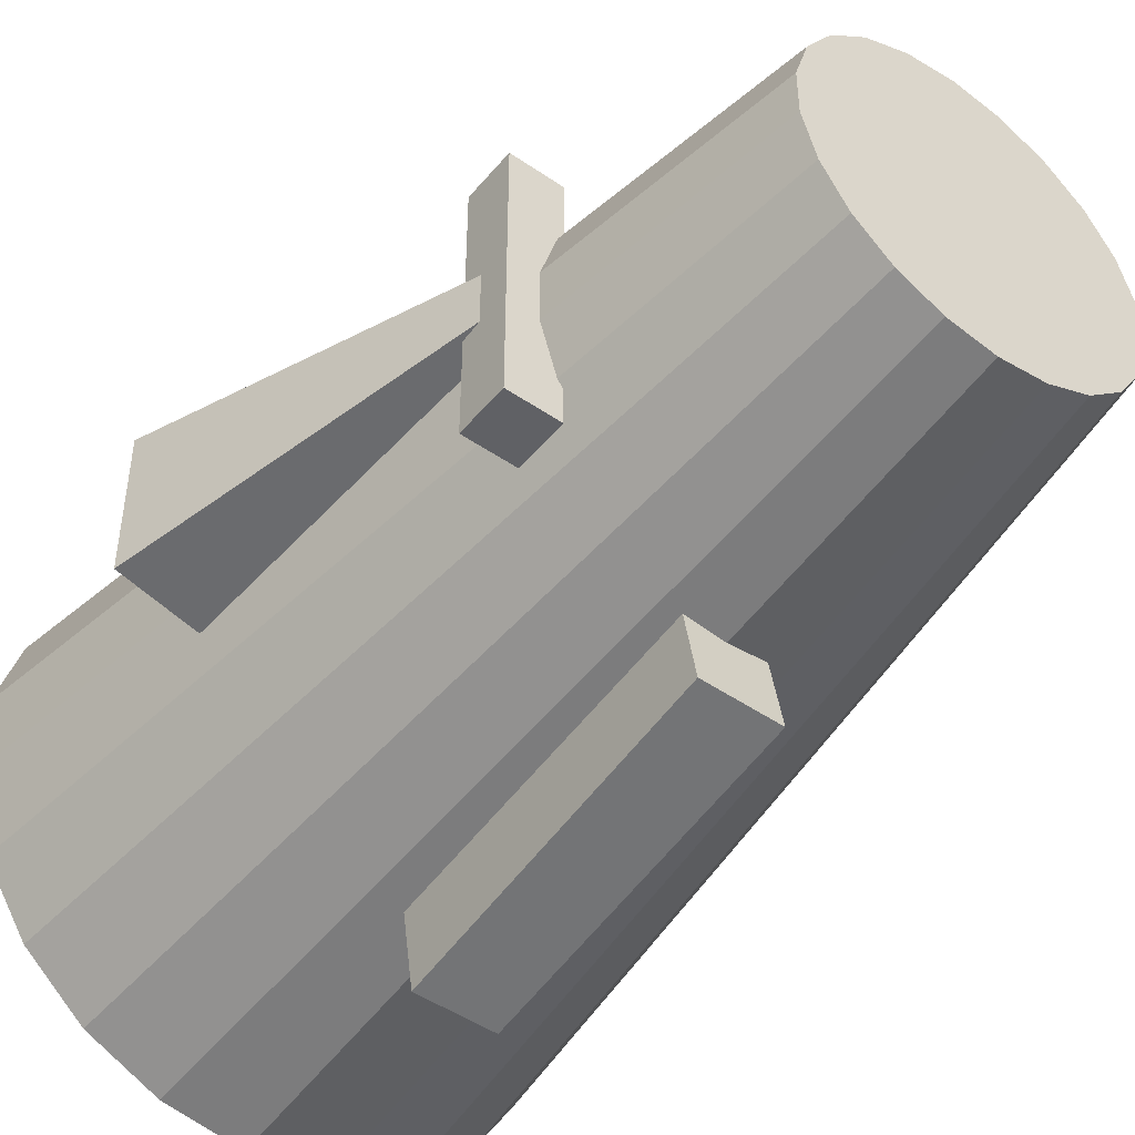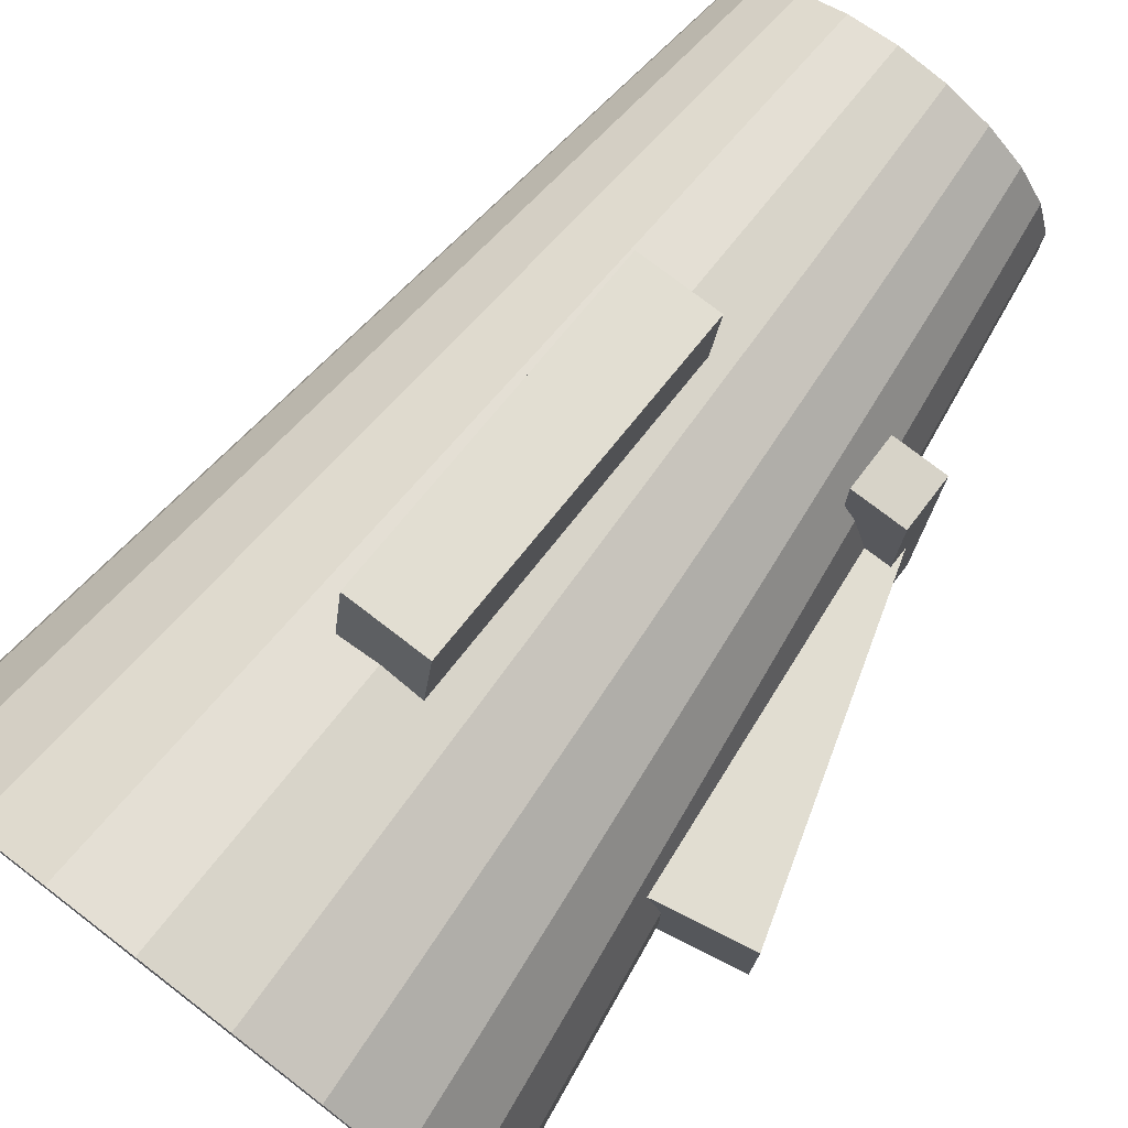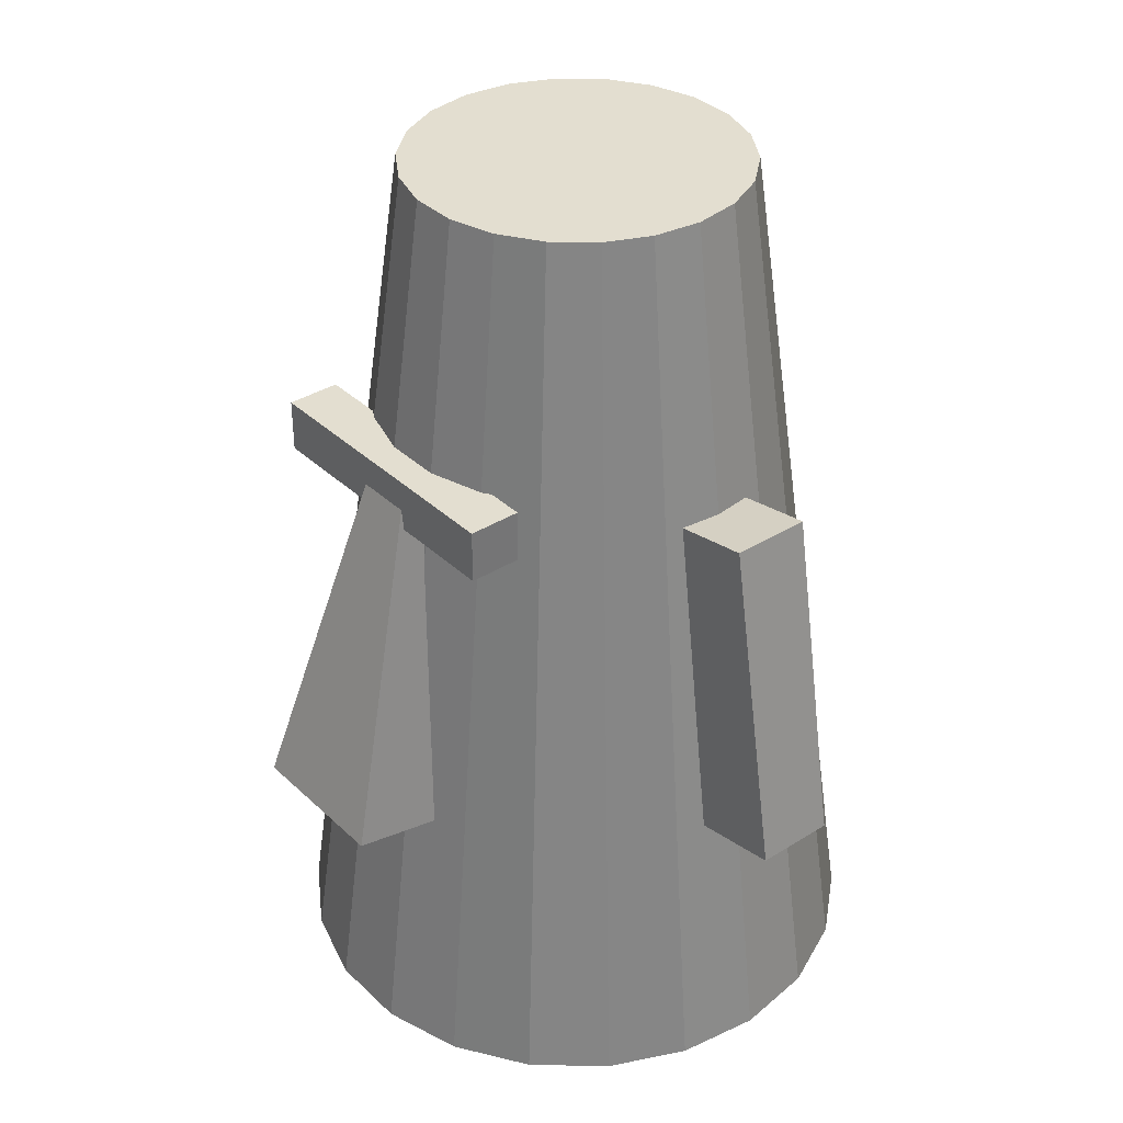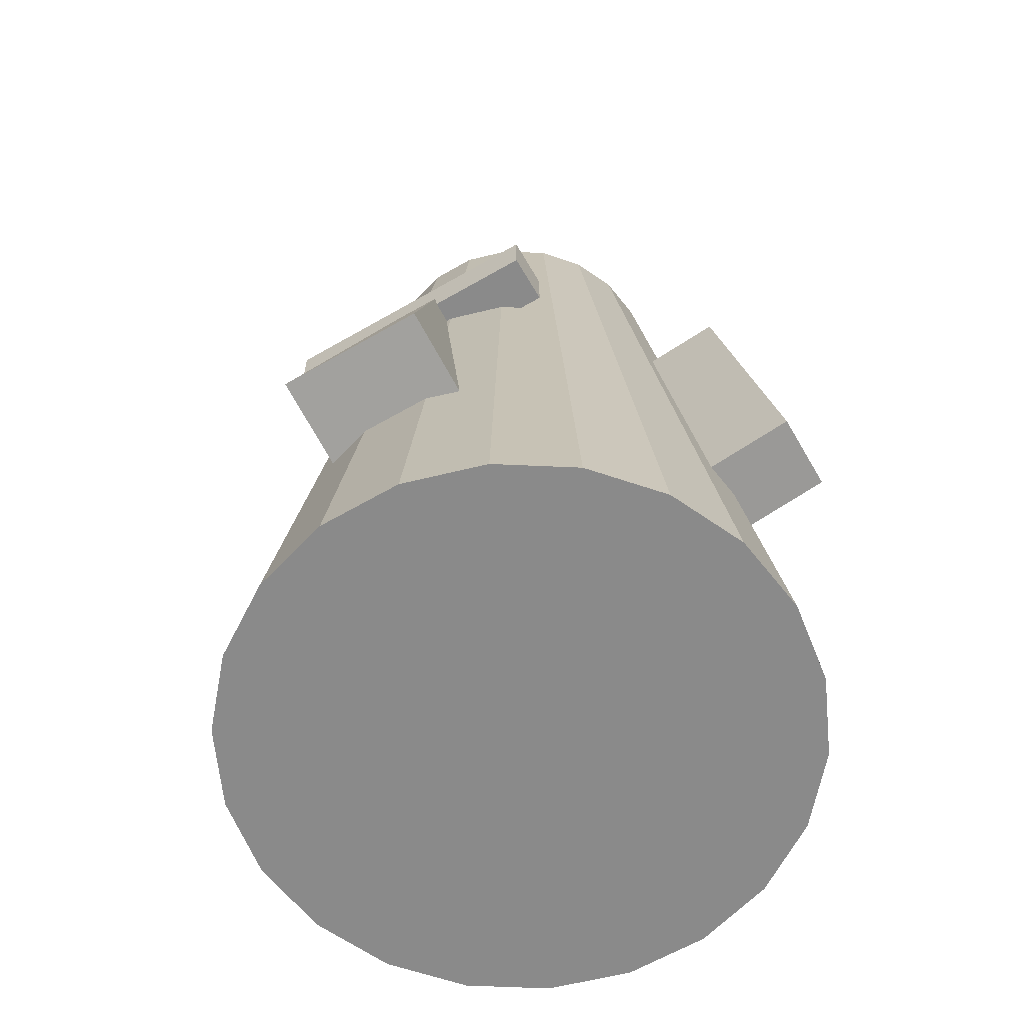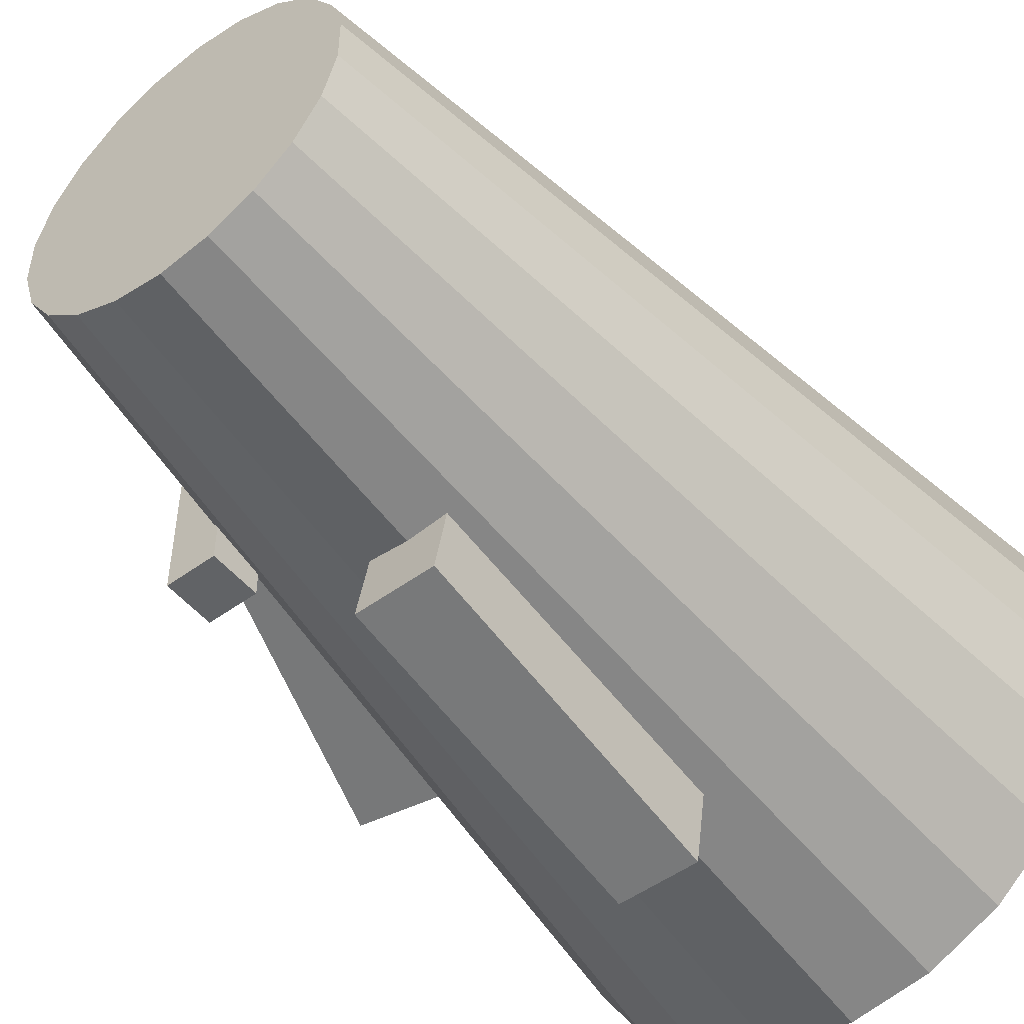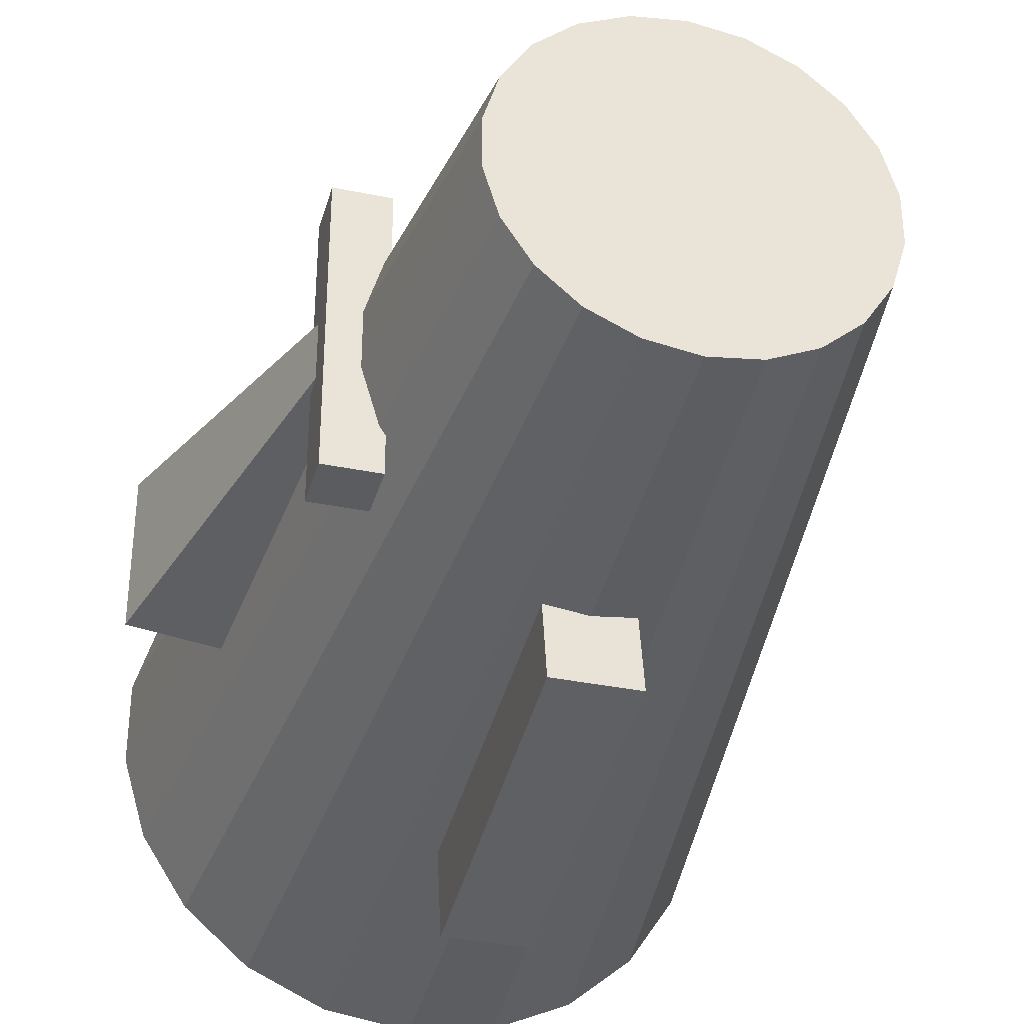
<metadata>
{"format":"obj","ext":"obj","renderer":"f3d","projection":"perspective","resolution":1024,"background":"white","views":[{"elev":-47.8,"azim":142.3,"up":"+Z"},{"elev":76.6,"azim":37.5,"up":"+Z"},{"elev":35.9,"azim":140.5,"up":"+Y"},{"elev":-63.6,"azim":120.2,"up":"+Y"},{"elev":-50.8,"azim":-141.5,"up":"+Z"},{"elev":-35.2,"azim":164.8,"up":"+Z"}]}
</metadata>
<code>
o squirdhouse
v 0 -1.699 -1.575
v 0 3.158 -0.9069
v 0.4437 -1.699 -1.511
v 0.2555 3.158 -0.8702
v 0.8514 -1.699 -1.325
v 0.4903 3.158 -0.763
v 1.19 -1.699 -1.031
v 0.6854 3.158 -0.5939
v 1.432 -1.699 -0.6542
v 0.825 3.158 -0.3767
v 1.559 -1.699 -0.2241
v 0.8977 3.158 -0.1291
v 1.559 -1.699 0.2241
v 0.8977 3.158 0.1291
v 1.432 -1.699 0.6542
v 0.825 3.158 0.3767
v 1.19 -1.699 1.031
v 0.6854 3.158 0.5939
v 0.8514 -1.699 1.325
v 0.4903 3.158 0.763
v 0.4437 -1.699 1.511
v 0.2555 3.158 0.8702
v 0 -1.699 1.575
v 0 3.158 0.9069
v -0.4437 -1.699 1.511
v -0.2555 3.158 0.8702
v -0.8514 -1.699 1.325
v -0.4903 3.158 0.763
v -1.19 -1.699 1.031
v -0.6854 3.158 0.5939
v -1.432 -1.699 0.6542
v -0.825 3.158 0.3767
v -1.559 -1.699 0.2241
v -0.8977 3.158 0.1291
v -1.559 -1.699 -0.2241
v -0.8977 3.158 -0.1291
v -1.432 -1.699 -0.6542
v -0.825 3.158 -0.3767
v -1.19 -1.699 -1.031
v -0.6854 3.158 -0.5939
v -0.8514 -1.699 -1.325
v -0.4903 3.158 -0.763
v -0.4437 -1.699 -1.511
v -0.2555 3.158 -0.8702
v 1.196 -0.2684 0.4441
v 1.023 1.653 0.1759
v 1.196 -0.2684 -0.3788
v 1.023 1.653 -0.1105
v 1.787 -0.1536 0.4441
v 1.229 1.693 0.1759
v 1.787 -0.1536 -0.3788
v 1.229 1.693 -0.1105
v 0.9639 1.519 0.8415
v 0.9639 1.803 0.8415
v 0.9639 1.519 -0.7042
v 0.9639 1.803 -0.7042
v 1.248 1.519 0.8415
v 1.248 1.803 0.8415
v 1.248 1.519 -0.7042
v 1.248 1.803 -0.7042
v -0.215 -0.3247 -0.8461
v -0.215 1.487 -0.5293
v -0.215 -0.1543 -1.82
v -0.215 1.657 -1.504
v 0.215 -0.3247 -0.8461
v 0.215 1.487 -0.5293
v 0.215 -0.1543 -1.82
v 0.215 1.657 -1.504
v -0.215 -0.1986 1.795
v -0.215 1.613 1.478
v -0.215 -0.3691 0.8203
v -0.215 1.442 0.5032
v 0.215 -0.1986 1.795
v 0.215 1.613 1.478
v 0.215 -0.3691 0.8203
v 0.215 1.442 0.5032
f 2 3 1
f 4 5 3
f 6 7 5
f 8 9 7
f 10 11 9
f 12 13 11
f 14 15 13
f 16 17 15
f 18 19 17
f 20 21 19
f 22 23 21
f 24 25 23
f 26 27 25
f 28 29 27
f 30 31 29
f 32 33 31
f 34 35 33
f 36 37 35
f 38 39 37
f 40 41 39
f 42 26 10
f 42 43 41
f 43 2 1
f 7 23 39
f 46 47 45
f 47 52 51
f 52 49 51
f 50 45 49
f 51 45 47
f 48 50 52
f 54 55 53
f 56 59 55
f 60 57 59
f 58 53 57
f 59 53 55
f 56 58 60
f 61 64 63
f 64 67 63
f 68 65 67
f 66 61 65
f 67 61 63
f 64 66 68
f 70 71 69
f 72 75 71
f 75 74 73
f 74 69 73
f 75 69 71
f 72 74 76
f 2 4 3
f 4 6 5
f 6 8 7
f 8 10 9
f 10 12 11
f 12 14 13
f 14 16 15
f 16 18 17
f 18 20 19
f 20 22 21
f 22 24 23
f 24 26 25
f 26 28 27
f 28 30 29
f 30 32 31
f 32 34 33
f 34 36 35
f 36 38 37
f 38 40 39
f 40 42 41
f 6 4 2
f 2 44 42
f 42 40 34
f 40 38 34
f 38 36 34
f 34 32 30
f 30 28 26
f 26 24 22
f 22 20 26
f 20 18 26
f 18 16 14
f 14 12 10
f 10 8 6
f 6 2 10
f 2 42 10
f 34 30 42
f 30 26 42
f 18 14 26
f 14 10 26
f 42 44 43
f 43 44 2
f 43 1 7
f 1 3 7
f 3 5 7
f 7 9 11
f 11 13 15
f 15 17 23
f 17 19 23
f 19 21 23
f 23 25 27
f 27 29 31
f 31 33 39
f 33 35 39
f 35 37 39
f 39 41 43
f 7 11 23
f 11 15 23
f 23 27 39
f 27 31 39
f 39 43 7
f 46 48 47
f 47 48 52
f 52 50 49
f 50 46 45
f 51 49 45
f 48 46 50
f 54 56 55
f 56 60 59
f 60 58 57
f 58 54 53
f 59 57 53
f 56 54 58
f 61 62 64
f 64 68 67
f 68 66 65
f 66 62 61
f 67 65 61
f 64 62 66
f 70 72 71
f 72 76 75
f 75 76 74
f 74 70 69
f 75 73 69
f 72 70 74

</code>
